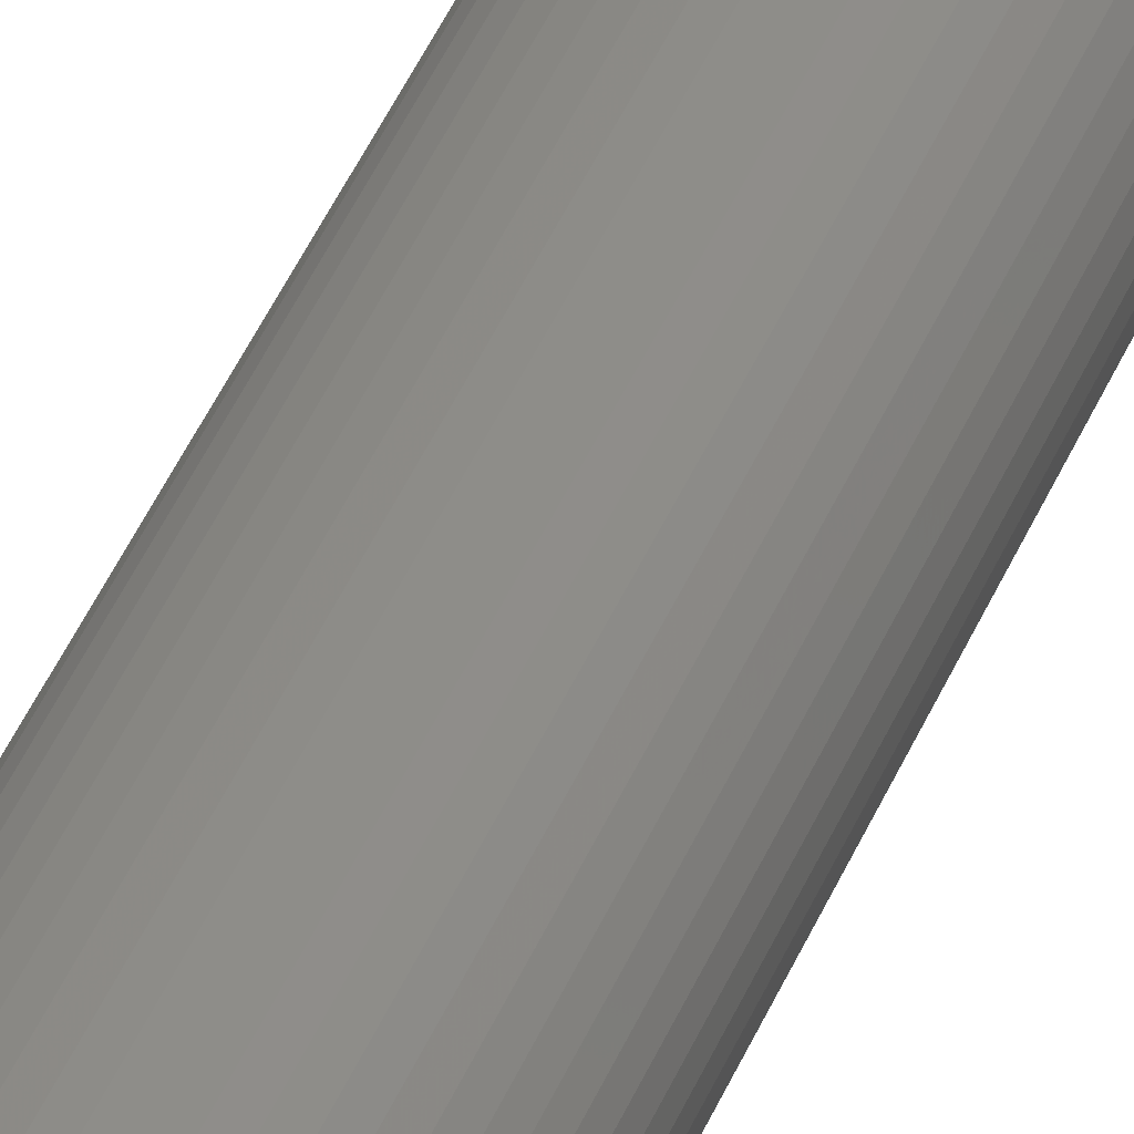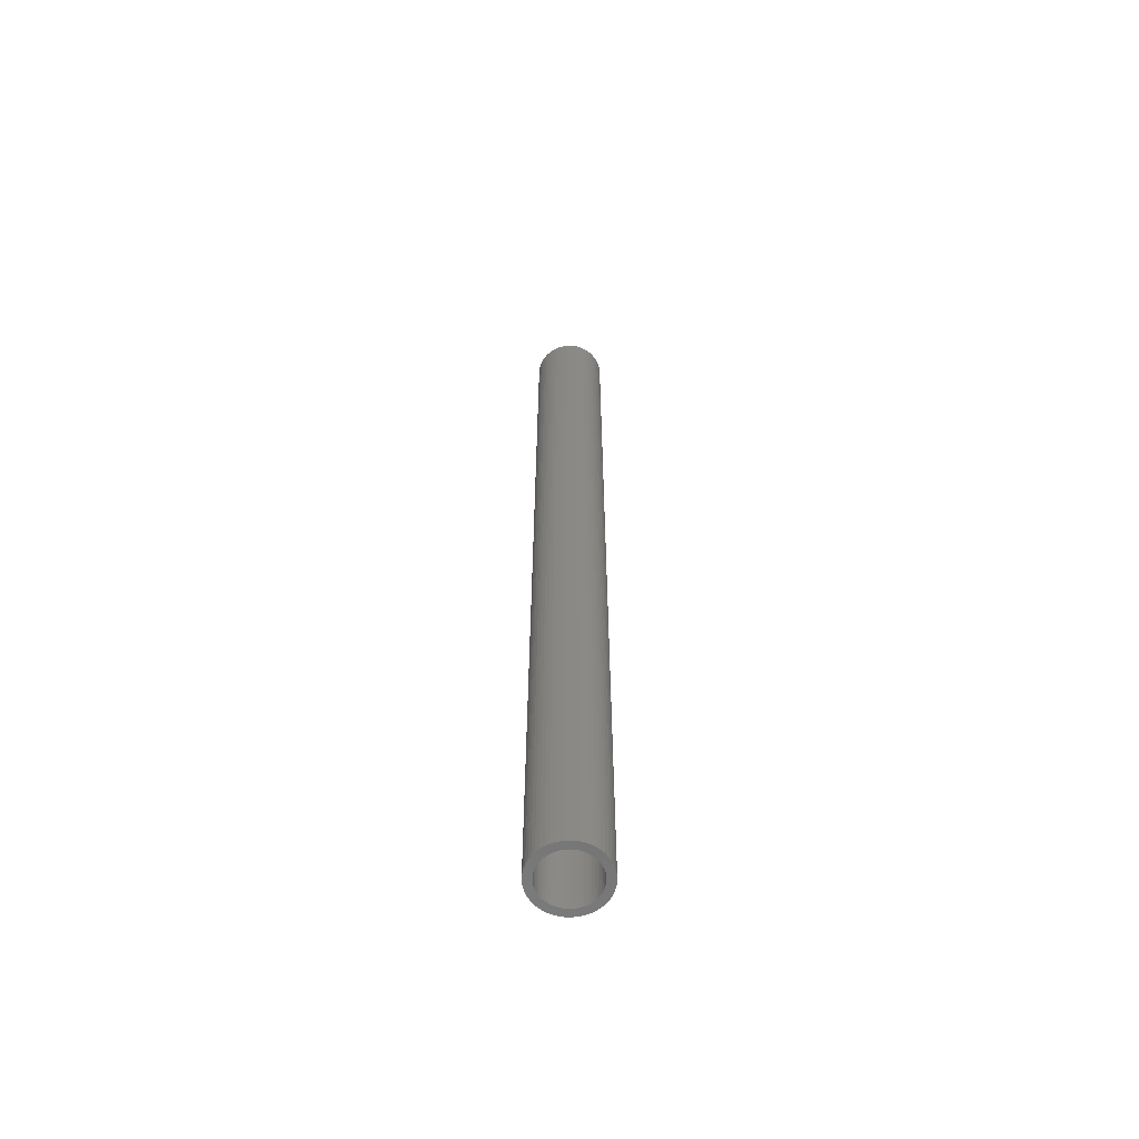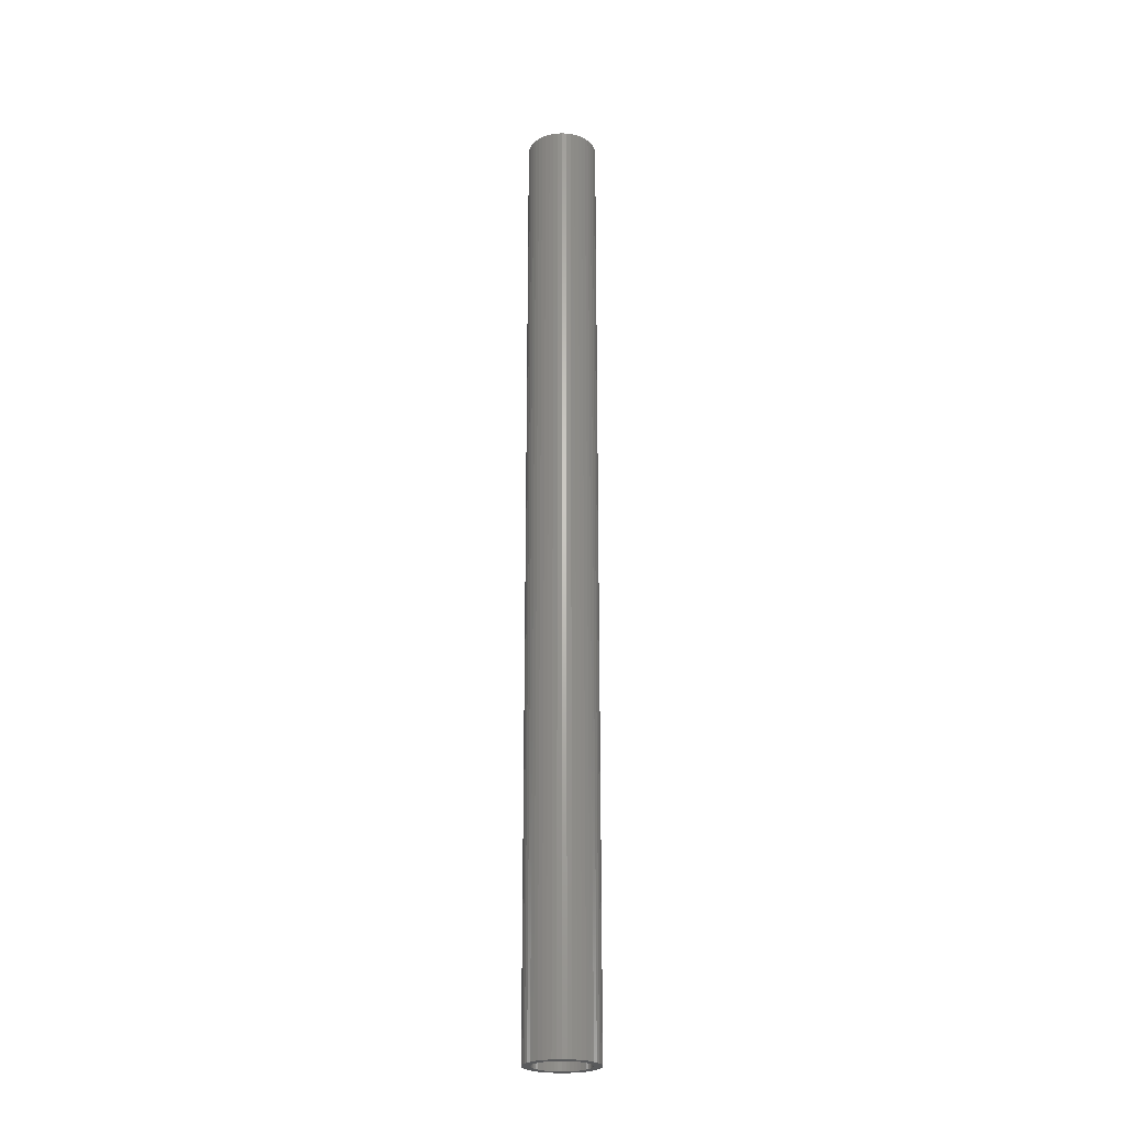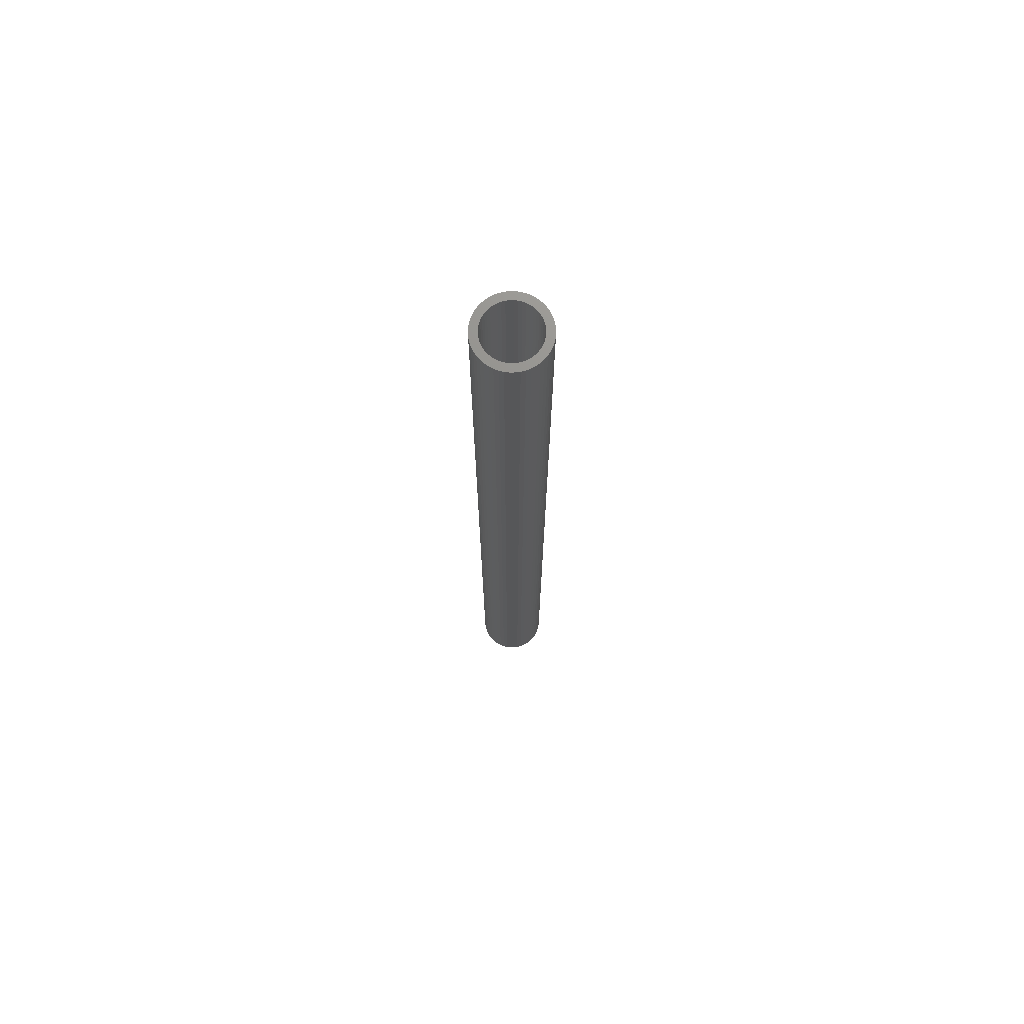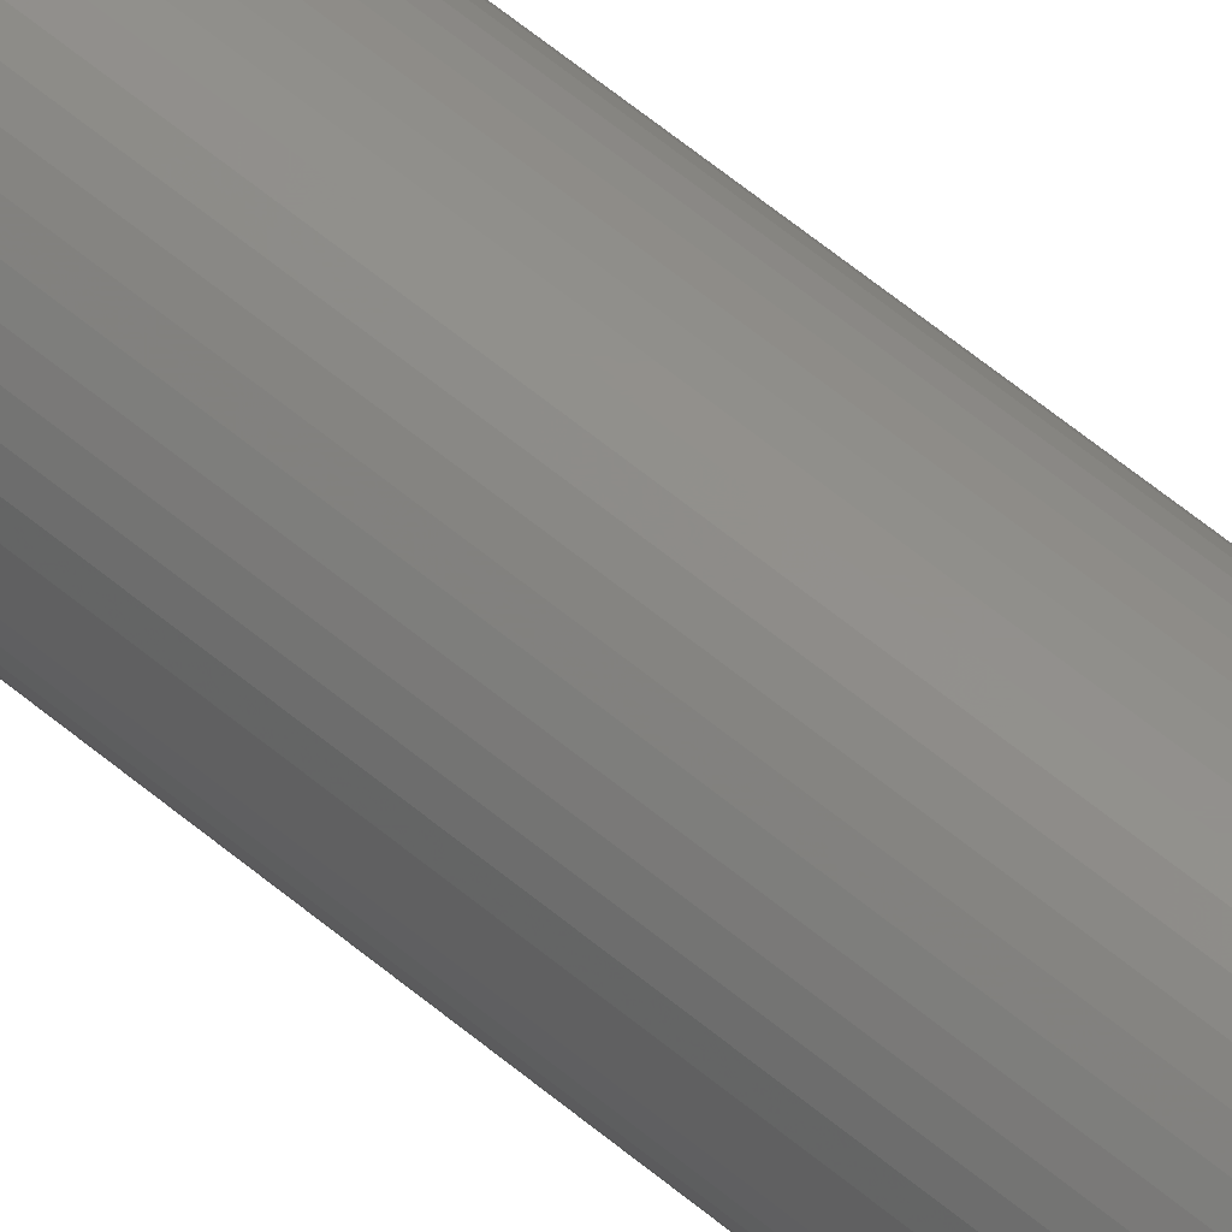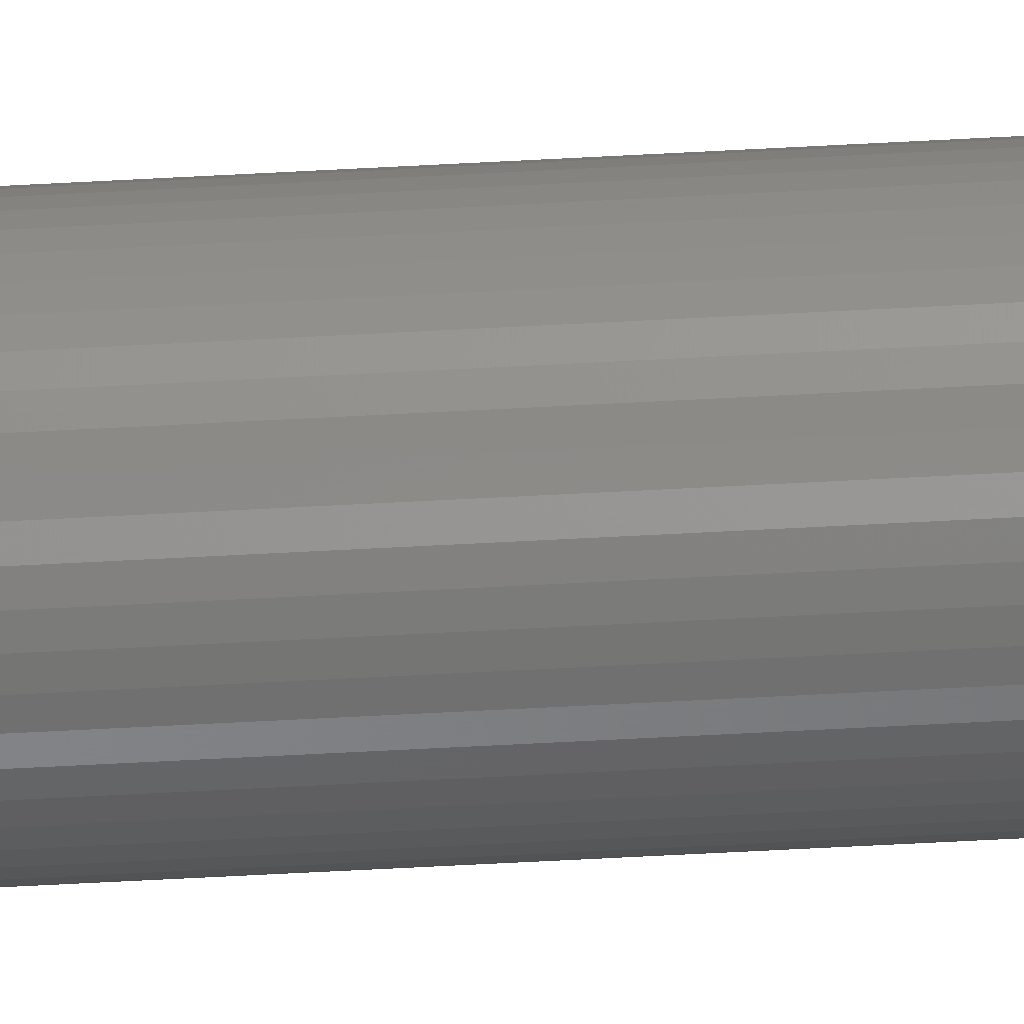
<metadata>
{"format":"stl","ext":"stl","renderer":"f3d","projection":"perspective","resolution":1024,"background":"white","views":[{"elev":36.6,"azim":18.8,"up":"+Y"},{"elev":-61.4,"azim":56.4,"up":"+Z"},{"elev":-24.1,"azim":-161.9,"up":"+Z"},{"elev":72.4,"azim":-58.0,"up":"+Z"},{"elev":53.4,"azim":132.8,"up":"+Y"},{"elev":-60.0,"azim":93.2,"up":"+Y"}]}
</metadata>
<code>
# stl→obj: 200 verts, 400 faces
v 2 0 27
v 1.984 0.2507 -27
v 1.984 0.2507 27
v 2 0 -27
v -2 0 -27
v -1.984 0.2507 27
v -1.984 0.2507 -27
v -2 0 27
v 0.1256 1.996 -27
v -0.1256 1.996 27
v 0.1256 1.996 27
v -0.1256 1.996 -27
v -0.1256 -1.996 -27
v 0.1256 -1.996 27
v -0.1256 -1.996 27
v 0.1256 -1.996 -27
v 1.458 1.369 -27
v 1.275 1.541 27
v 1.458 1.369 27
v 1.275 1.541 -27
v -1.275 1.541 -27
v -1.458 1.369 27
v -1.275 1.541 27
v -1.458 1.369 -27
v -0.618 1.902 -27
v -0.8516 1.81 27
v -0.618 1.902 27
v -0.8516 1.81 -27
v 1.86 0.7362 27
v 1.753 0.9635 -27
v 1.753 0.9635 27
v 1.86 0.7362 -27
v 1.937 0.4974 -27
v 1.937 0.4974 27
v 0.8516 1.81 -27
v 0.618 1.902 27
v 0.8516 1.81 27
v 0.618 1.902 -27
v 1.072 1.689 27
v 1.072 1.689 -27
v -1.86 0.7362 -27
v -1.753 0.9635 27
v -1.753 0.9635 -27
v -1.86 0.7362 27
v -1.937 0.4974 -27
v -1.937 0.4974 27
v -1.072 1.689 27
v -1.072 1.689 -27
v -0.3748 1.965 -27
v -0.3748 1.965 27
v 0.3748 -1.965 27
v 0.3748 -1.965 -27
v 0.618 -1.902 -27
v 0.8516 -1.81 27
v 0.618 -1.902 27
v 0.8516 -1.81 -27
v 1.618 1.176 27
v 1.618 1.176 -27
v 0.3748 1.965 27
v 0.3748 1.965 -27
v -1.618 1.176 27
v -1.618 1.176 -27
v 1.55 0 27
v 1.538 0.1943 27
v 1.984 -0.2507 27
v 1.501 0.3855 27
v 1.538 -0.1943 27
v 1.441 0.5706 27
v 1.937 -0.4974 27
v 1.358 0.7467 27
v 1.501 -0.3855 27
v 1.86 -0.7362 27
v 1.254 0.9111 27
v 1.13 1.061 27
v 0.988 1.194 27
v 0.8305 1.309 27
v 0.66 1.402 27
v 0.479 1.474 27
v 0.2904 1.523 27
v 0.09732 1.547 27
v -0.09732 1.547 27
v -0.2904 1.523 27
v -0.479 1.474 27
v -0.66 1.402 27
v -0.8305 1.309 27
v -0.988 1.194 27
v -1.13 1.061 27
v -1.254 0.9111 27
v -1.358 0.7467 27
v -1.441 0.5706 27
v -1.501 0.3855 27
v 1.441 -0.5706 27
v 1.753 -0.9635 27
v 1.358 -0.7467 27
v 1.618 -1.176 27
v 1.254 -0.9111 27
v 1.458 -1.369 27
v 1.13 -1.061 27
v 1.275 -1.541 27
v 0.988 -1.194 27
v 1.072 -1.689 27
v 0.8305 -1.309 27
v 0.66 -1.402 27
v 0.479 -1.474 27
v 0.2904 -1.523 27
v 0.09732 -1.547 27
v -0.09732 -1.547 27
v -0.2904 -1.523 27
v -0.3748 -1.965 27
v -0.479 -1.474 27
v -0.618 -1.902 27
v -0.66 -1.402 27
v -0.8516 -1.81 27
v -0.8305 -1.309 27
v -1.072 -1.689 27
v -0.988 -1.194 27
v -1.275 -1.541 27
v -1.13 -1.061 27
v -1.458 -1.369 27
v -1.254 -0.9111 27
v -1.618 -1.176 27
v -1.358 -0.7467 27
v -1.753 -0.9635 27
v -1.441 -0.5706 27
v -1.86 -0.7362 27
v -1.501 -0.3855 27
v -1.937 -0.4974 27
v -1.538 -0.1943 27
v -1.984 -0.2507 27
v -1.55 0 27
v -1.538 0.1943 27
v 1.984 -0.2507 -27
v 1.937 -0.4974 -27
v -1.458 -1.369 -27
v -1.275 -1.541 -27
v -1.753 -0.9635 -27
v -1.86 -0.7362 -27
v -1.618 -1.176 -27
v 1.55 0 -27
v 1.538 -0.1943 -27
v 1.501 -0.3855 -27
v 1.86 -0.7362 -27
v 1.538 0.1943 -27
v 1.441 -0.5706 -27
v 1.753 -0.9635 -27
v 1.358 -0.7467 -27
v 1.618 -1.176 -27
v 1.501 0.3855 -27
v 1.254 -0.9111 -27
v 1.458 -1.369 -27
v 1.13 -1.061 -27
v 1.275 -1.541 -27
v 0.988 -1.194 -27
v 1.072 -1.689 -27
v 0.8305 -1.309 -27
v 0.66 -1.402 -27
v 0.479 -1.474 -27
v 0.2904 -1.523 -27
v 0.09732 -1.547 -27
v -0.09732 -1.547 -27
v -0.2904 -1.523 -27
v -0.3748 -1.965 -27
v -0.479 -1.474 -27
v -0.618 -1.902 -27
v -0.66 -1.402 -27
v -0.8516 -1.81 -27
v -0.8305 -1.309 -27
v -1.072 -1.689 -27
v -0.988 -1.194 -27
v -1.13 -1.061 -27
v -1.254 -0.9111 -27
v -1.358 -0.7467 -27
v -1.441 -0.5706 -27
v -1.501 -0.3855 -27
v 1.441 0.5706 -27
v 1.358 0.7467 -27
v 1.254 0.9111 -27
v 1.13 1.061 -27
v 0.988 1.194 -27
v 0.8305 1.309 -27
v 0.66 1.402 -27
v 0.479 1.474 -27
v 0.2904 1.523 -27
v 0.09732 1.547 -27
v -0.09732 1.547 -27
v -0.2904 1.523 -27
v -0.479 1.474 -27
v -0.66 1.402 -27
v -0.8305 1.309 -27
v -0.988 1.194 -27
v -1.13 1.061 -27
v -1.254 0.9111 -27
v -1.358 0.7467 -27
v -1.441 0.5706 -27
v -1.501 0.3855 -27
v -1.538 0.1943 -27
v -1.55 0 -27
v -1.937 -0.4974 -27
v -1.538 -0.1943 -27
v -1.984 -0.2507 -27
f 1 2 3
f 2 1 4
f 5 6 7
f 6 5 8
f 9 10 11
f 10 9 12
f 13 14 15
f 14 13 16
f 17 18 19
f 18 17 20
f 21 22 23
f 22 21 24
f 25 26 27
f 26 25 28
f 29 30 31
f 30 29 32
f 3 33 34
f 33 3 2
f 35 36 37
f 36 35 38
f 20 39 18
f 39 20 40
f 41 42 43
f 42 41 44
f 45 44 41
f 44 45 46
f 28 47 26
f 47 28 48
f 49 27 50
f 27 49 25
f 16 51 14
f 51 16 52
f 53 54 55
f 54 53 56
f 34 32 29
f 32 34 33
f 57 17 19
f 17 57 58
f 31 58 57
f 58 31 30
f 38 59 36
f 59 38 60
f 60 11 59
f 11 60 9
f 40 37 39
f 37 40 35
f 43 61 62
f 61 43 42
f 62 22 24
f 22 62 61
f 7 46 45
f 46 7 6
f 63 1 3
f 64 3 34
f 1 63 65
f 66 34 29
f 67 65 63
f 68 29 31
f 65 67 69
f 70 31 57
f 71 69 67
f 69 71 72
f 3 64 63
f 34 66 64
f 73 57 19
f 29 68 66
f 31 70 68
f 74 19 18
f 57 73 70
f 19 74 73
f 75 18 39
f 18 75 74
f 76 39 37
f 39 76 75
f 37 77 76
f 36 77 37
f 36 78 77
f 59 78 36
f 59 79 78
f 11 79 59
f 11 80 79
f 11 81 80
f 10 81 11
f 10 82 81
f 50 82 10
f 50 83 82
f 27 83 50
f 27 84 83
f 26 84 27
f 84 26 85
f 47 85 26
f 85 47 86
f 23 86 47
f 86 23 87
f 22 87 23
f 87 22 88
f 61 88 22
f 88 61 89
f 42 89 61
f 89 42 90
f 90 44 91
f 44 90 42
f 92 72 71
f 72 92 93
f 94 93 92
f 93 94 95
f 96 95 94
f 95 96 97
f 98 97 96
f 97 98 99
f 100 99 98
f 99 100 101
f 102 101 100
f 101 102 54
f 103 54 102
f 103 55 54
f 104 55 103
f 104 51 55
f 105 51 104
f 105 14 51
f 106 14 105
f 107 14 106
f 107 15 14
f 108 15 107
f 108 109 15
f 110 109 108
f 110 111 109
f 112 111 110
f 113 112 114
f 112 113 111
f 115 114 116
f 114 115 113
f 117 116 118
f 119 118 120
f 116 117 115
f 121 120 122
f 123 122 124
f 118 119 117
f 125 124 126
f 127 126 128
f 120 121 119
f 129 128 130
f 46 91 44
f 91 46 131
f 122 123 121
f 6 131 46
f 124 125 123
f 131 6 130
f 126 127 125
f 8 130 6
f 128 129 127
f 130 8 129
f 48 23 47
f 23 48 21
f 12 50 10
f 50 12 49
f 65 4 1
f 4 65 132
f 69 132 65
f 132 69 133
f 134 117 119
f 117 134 135
f 136 125 137
f 125 136 123
f 138 123 136
f 123 138 121
f 139 4 132
f 140 132 133
f 4 139 2
f 141 133 142
f 143 2 139
f 144 142 145
f 2 143 33
f 146 145 147
f 148 33 143
f 33 148 32
f 132 140 139
f 133 141 140
f 149 147 150
f 142 144 141
f 145 146 144
f 151 150 152
f 147 149 146
f 150 151 149
f 153 152 154
f 152 153 151
f 155 154 56
f 154 155 153
f 56 156 155
f 53 156 56
f 53 157 156
f 52 157 53
f 52 158 157
f 16 158 52
f 16 159 158
f 16 160 159
f 13 160 16
f 13 161 160
f 162 161 13
f 162 163 161
f 164 163 162
f 164 165 163
f 166 165 164
f 165 166 167
f 168 167 166
f 167 168 169
f 135 169 168
f 169 135 170
f 134 170 135
f 170 134 171
f 138 171 134
f 171 138 172
f 136 172 138
f 172 136 173
f 173 137 174
f 137 173 136
f 175 32 148
f 32 175 30
f 176 30 175
f 30 176 58
f 177 58 176
f 58 177 17
f 178 17 177
f 17 178 20
f 179 20 178
f 20 179 40
f 180 40 179
f 40 180 35
f 181 35 180
f 181 38 35
f 182 38 181
f 182 60 38
f 183 60 182
f 183 9 60
f 184 9 183
f 185 9 184
f 185 12 9
f 186 12 185
f 186 49 12
f 187 49 186
f 187 25 49
f 188 25 187
f 28 188 189
f 188 28 25
f 48 189 190
f 189 48 28
f 21 190 191
f 24 191 192
f 190 21 48
f 62 192 193
f 43 193 194
f 191 24 21
f 41 194 195
f 45 195 196
f 192 62 24
f 7 196 197
f 198 174 137
f 174 198 199
f 193 43 62
f 200 199 198
f 194 41 43
f 199 200 197
f 195 45 41
f 5 197 200
f 196 7 45
f 197 5 7
f 56 101 54
f 101 56 154
f 93 142 72
f 142 93 145
f 134 121 138
f 121 134 119
f 137 127 198
f 127 137 125
f 154 99 101
f 99 154 152
f 52 55 51
f 55 52 53
f 95 145 93
f 145 95 147
f 97 147 95
f 147 97 150
f 72 133 69
f 133 72 142
f 162 15 109
f 15 162 13
f 166 111 113
f 111 166 164
f 164 109 111
f 109 164 162
f 198 129 200
f 129 198 127
f 200 8 5
f 8 200 129
f 152 97 99
f 97 152 150
f 168 113 115
f 113 168 166
f 135 115 117
f 115 135 168
f 139 64 143
f 64 139 63
f 130 196 131
f 196 130 197
f 185 80 81
f 80 185 184
f 159 107 106
f 107 159 160
f 179 74 75
f 74 179 178
f 191 86 87
f 86 191 190
f 188 83 84
f 83 188 187
f 175 70 176
f 70 175 68
f 176 73 177
f 73 176 70
f 182 77 78
f 77 182 181
f 183 78 79
f 78 183 182
f 180 75 76
f 75 180 179
f 89 192 88
f 192 89 193
f 88 191 87
f 191 88 192
f 91 194 90
f 194 91 195
f 189 84 85
f 84 189 188
f 187 82 83
f 82 187 186
f 156 104 103
f 104 156 157
f 148 68 175
f 68 148 66
f 143 66 148
f 66 143 64
f 177 74 178
f 74 177 73
f 184 79 80
f 79 184 183
f 181 76 77
f 76 181 180
f 90 193 89
f 193 90 194
f 131 195 91
f 195 131 196
f 190 85 86
f 85 190 189
f 186 81 82
f 81 186 185
f 140 63 139
f 63 140 67
f 144 71 141
f 71 144 92
f 141 67 140
f 67 141 71
f 169 118 116
f 118 169 170
f 158 106 105
f 106 158 159
f 155 103 102
f 103 155 156
f 149 94 146
f 94 149 96
f 161 110 108
f 110 161 163
f 118 171 120
f 171 118 170
f 124 174 126
f 174 124 173
f 151 96 149
f 96 151 98
f 153 102 100
f 102 153 155
f 146 92 144
f 92 146 94
f 160 108 107
f 108 160 161
f 120 172 122
f 172 120 171
f 122 173 124
f 173 122 172
f 126 199 128
f 199 126 174
f 128 197 130
f 197 128 199
f 151 100 98
f 100 151 153
f 157 105 104
f 105 157 158
f 165 114 112
f 114 165 167
f 167 116 114
f 116 167 169
f 163 112 110
f 112 163 165

</code>
